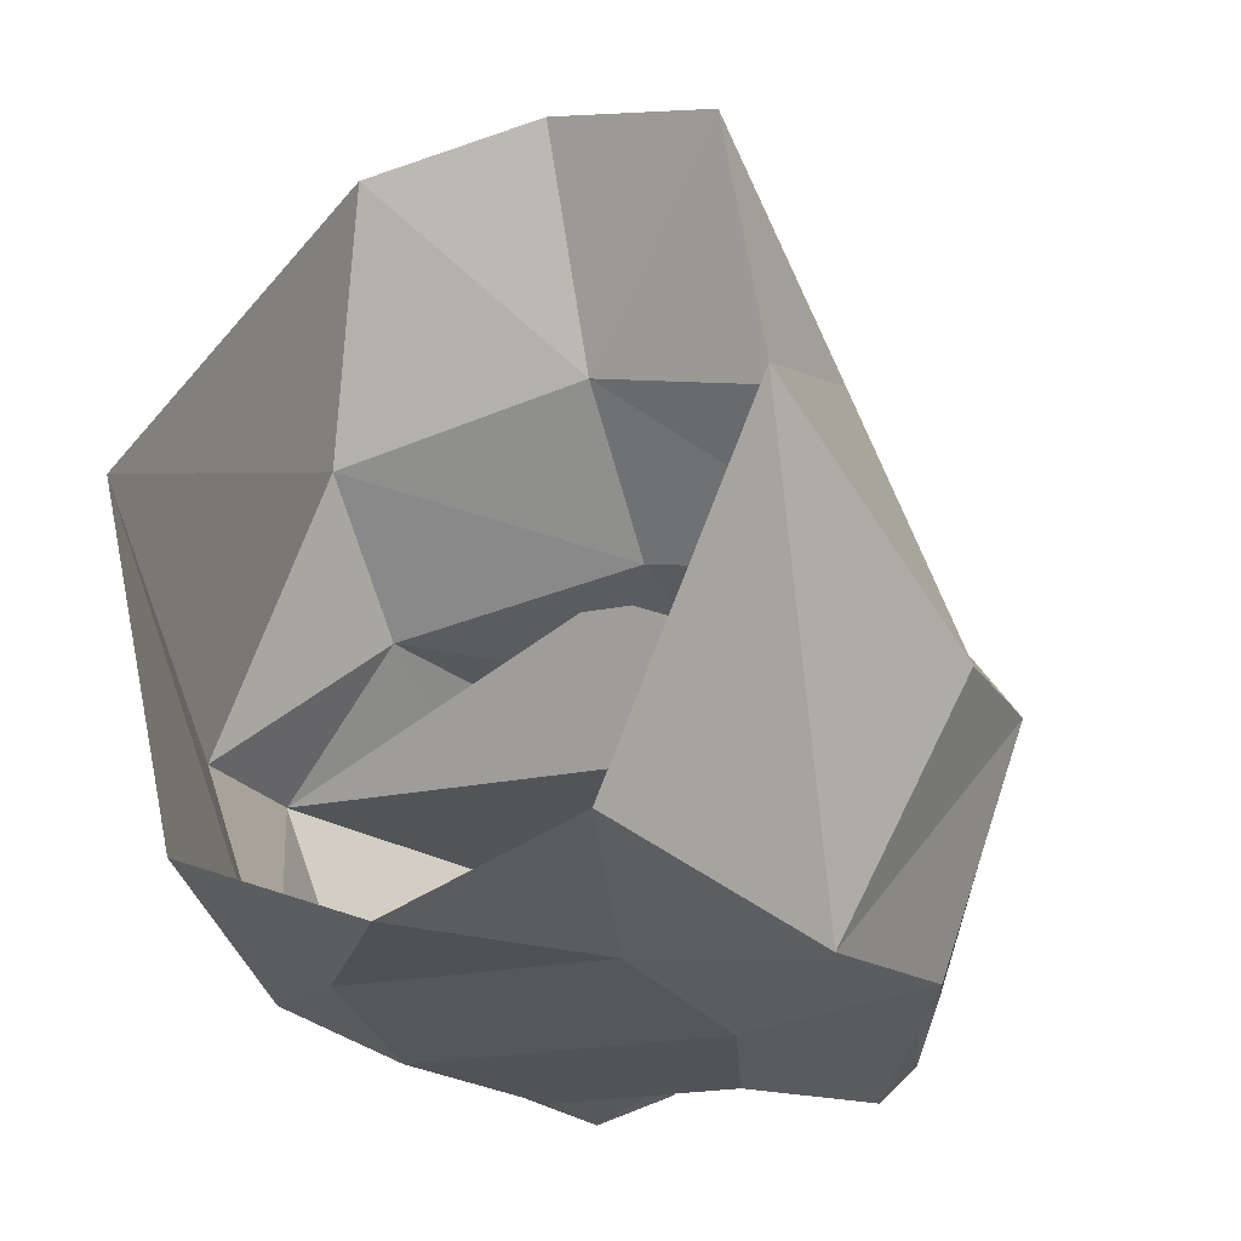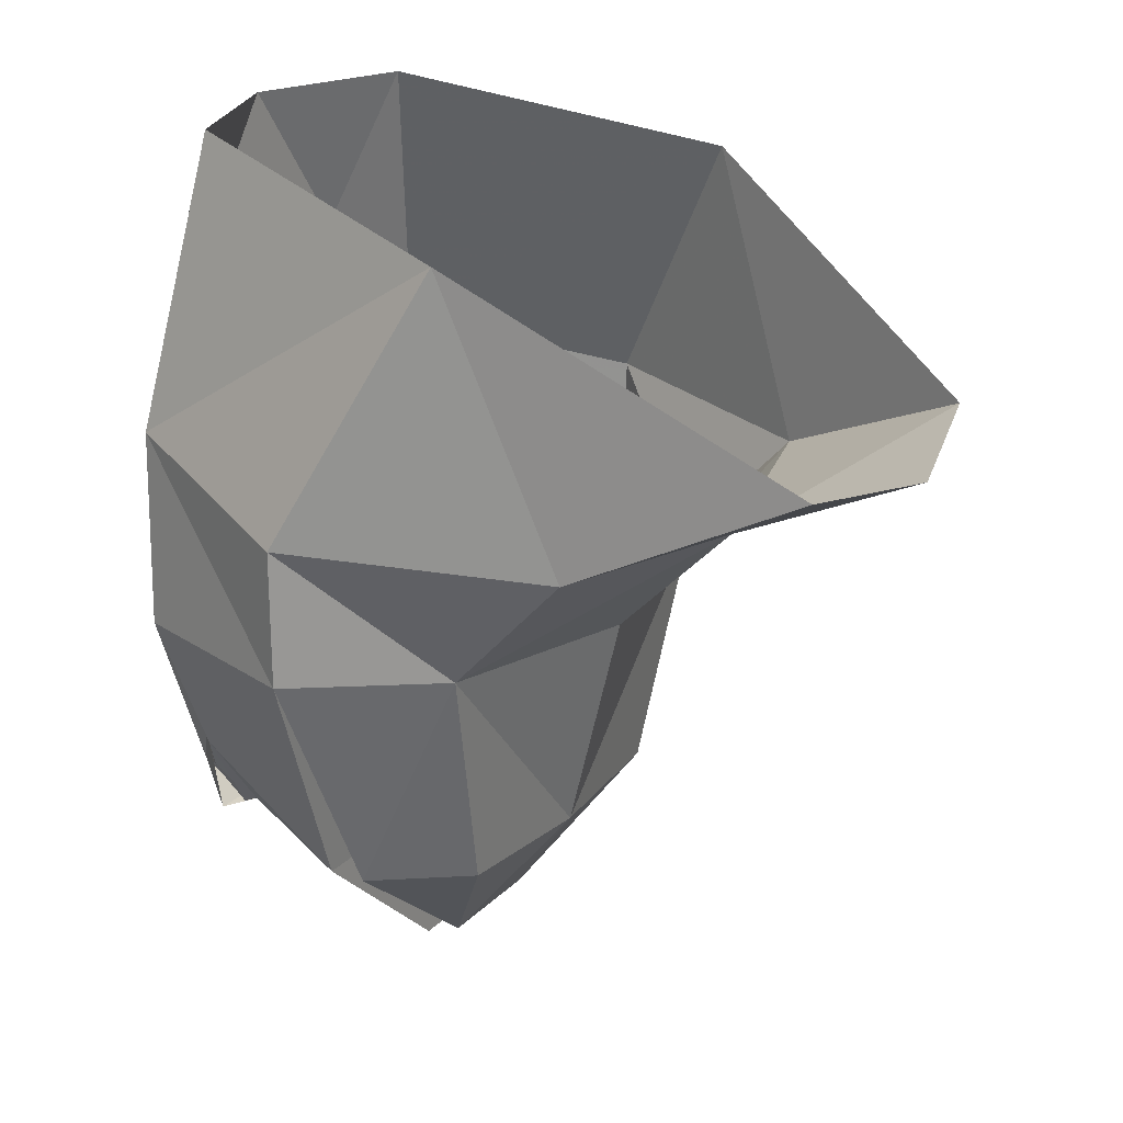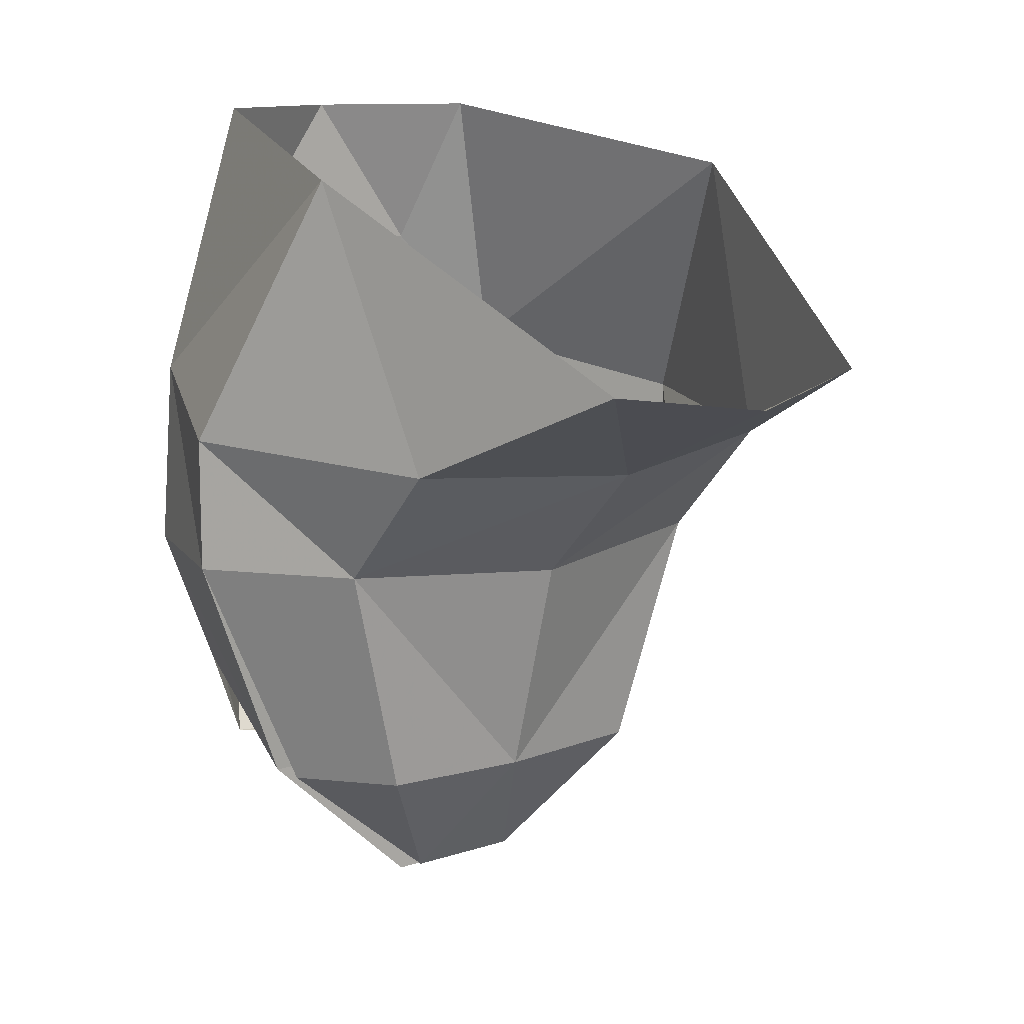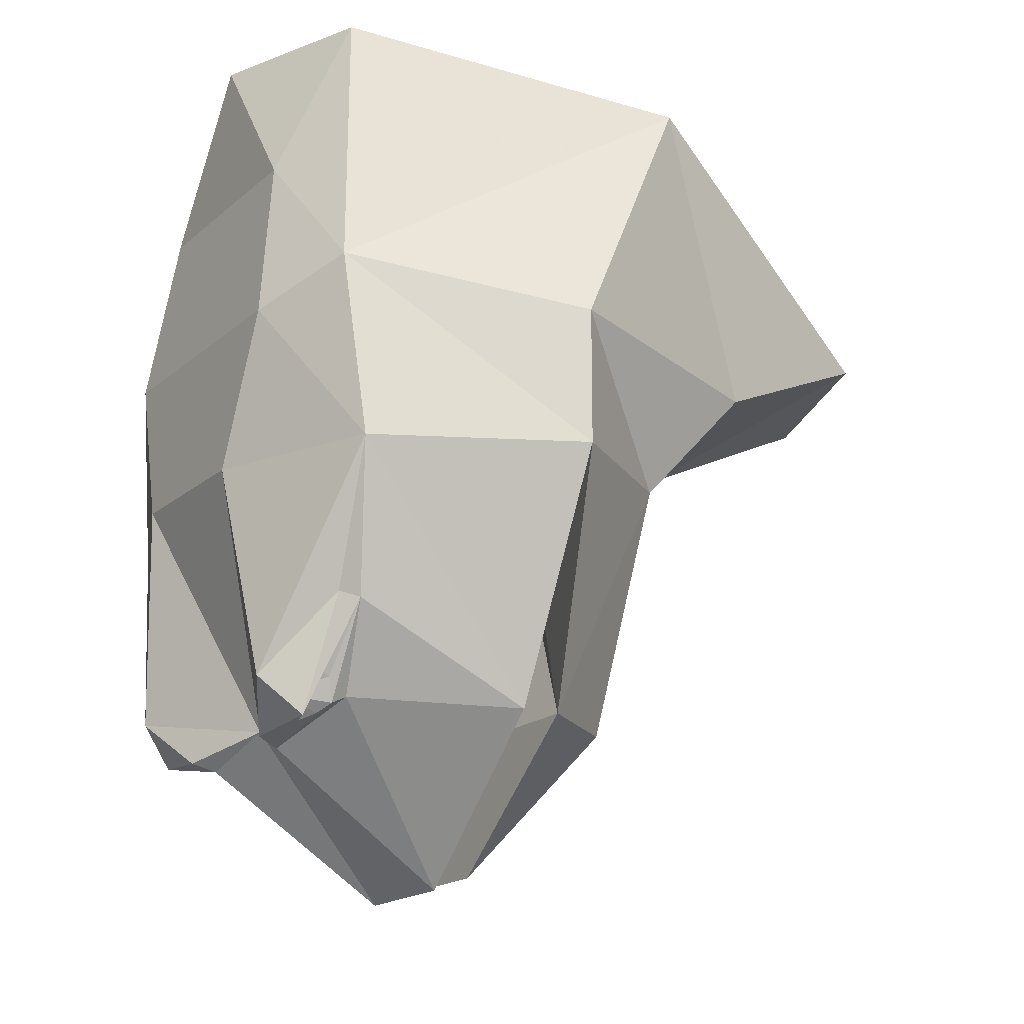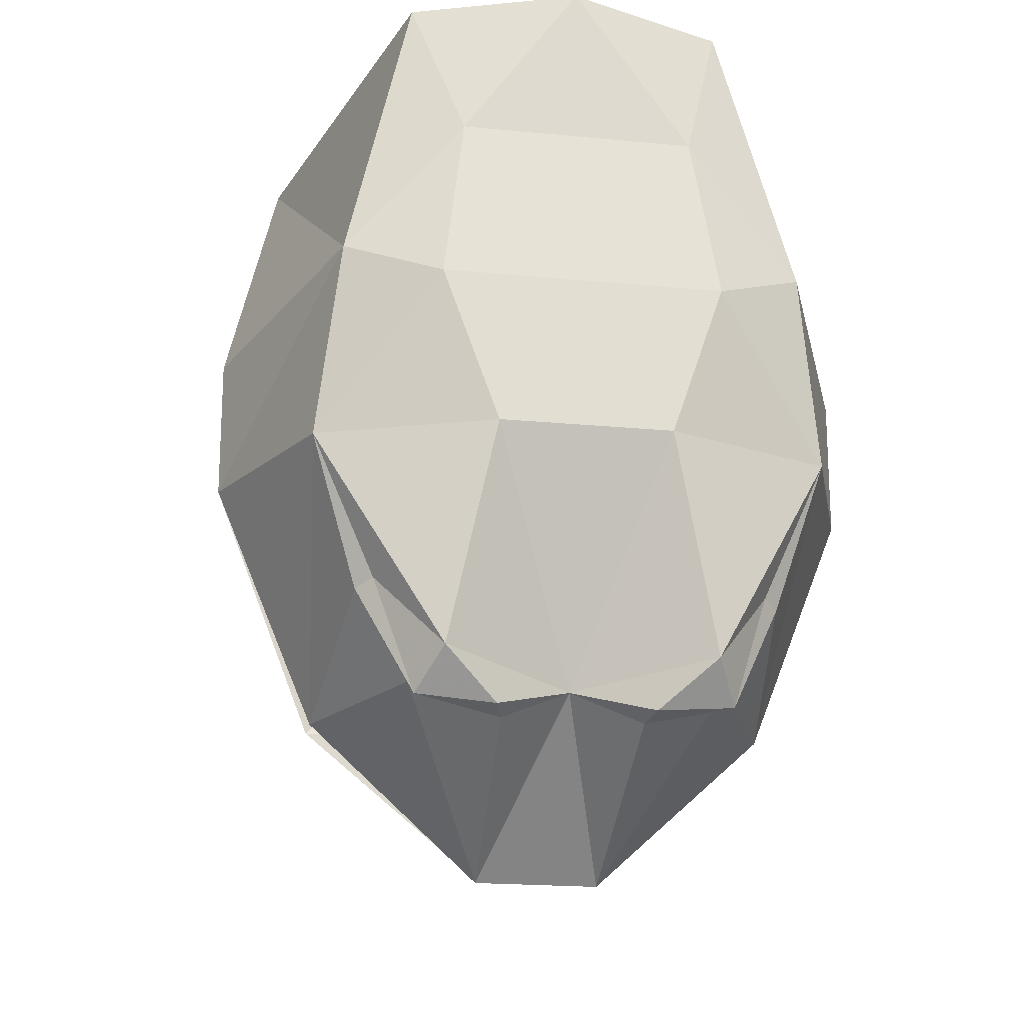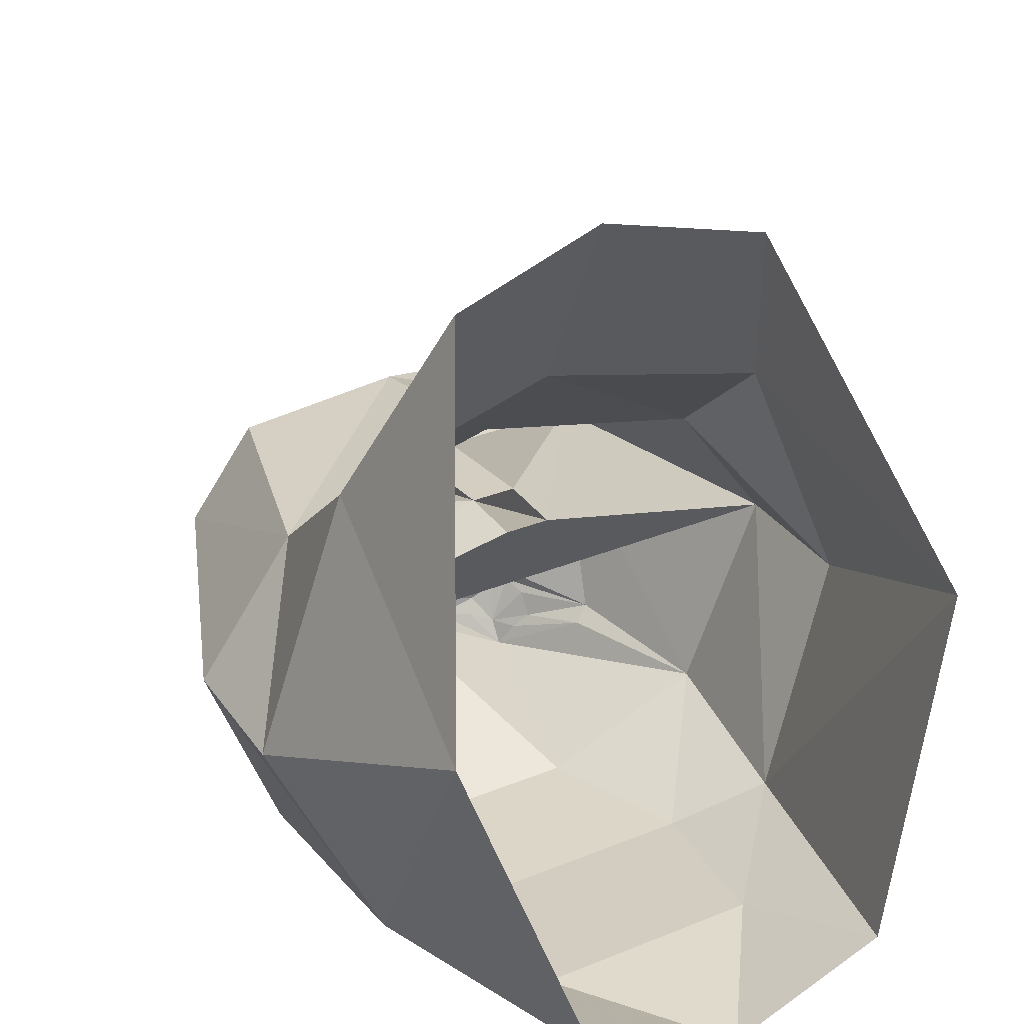
<metadata>
{"format":"obj","ext":"obj","renderer":"f3d","projection":"perspective","resolution":1024,"background":"white","views":[{"elev":-19.8,"azim":22.5,"up":"+Y"},{"elev":22.2,"azim":121.3,"up":"+Z"},{"elev":11.4,"azim":141.1,"up":"+Z"},{"elev":-17.8,"azim":57.9,"up":"+Z"},{"elev":-19.1,"azim":-10.5,"up":"+Z"},{"elev":32.5,"azim":-29.6,"up":"+Y"}]}
</metadata>
<code>
v 0.1562 -0.03906 -0.3359
v 0.1953 -0.02344 -0.2188
v 0.1328 -0.07812 -0.2969
v 0.07812 -0.04688 -0.3438
v 0.07031 -0.02344 -0.3516
v 0 -0.007812 -0.3203
v 0.0625 0.1641 -0.4766
v 0.1562 0.007812 -0.3125
v 0.1562 -0.007812 -0.3203
v 0.1406 -0.01562 -0.3281
v 0.1172 -0.03125 -0.3359
v 0.1094 -0.04688 -0.3281
v 0.08594 -0.1016 -0.07812
v -0.08594 -0.1016 -0.07812
v -0.1328 -0.07812 -0.2969
v -0.07812 -0.04688 -0.3438
v -0.07031 -0.02344 -0.3516
v -0.0625 0.1641 -0.4766
v -0.2344 0.1641 -0.3203
v 0.2344 0.1641 -0.3203
v 0.2109 -0.007812 -0.2266
v 0.1641 -0.01562 -0.2969
v 0.1328 -0.05469 -0.3125
v 0.1484 -0.05469 -0.2891
v 0.2578 -0.03125 -0.07812
v 0.1406 -0.09375 0.07812
v -0.1406 -0.09375 0.07812
v -0.2578 -0.03125 -0.07812
v -0.1953 -0.02344 -0.2188
v -0.1562 -0.03906 -0.3359
v 0.3359 0.1797 -0.07031
v 0.2344 -0.04688 0.1172
v 0.1172 -0.07031 0.25
v -0.1172 -0.07031 0.25
v -0.2344 -0.04688 0.1172
v -0.3359 0.1797 -0.07031
v -0.2109 -0.007812 -0.2266
v -0.1328 -0.05469 -0.3125
v -0.1484 -0.05469 -0.2891
v -0.1641 -0.03906 -0.2812
v -0.1641 -0.01562 -0.2969
v -0.1562 -0.007812 -0.3203
v -0.1406 -0.01562 -0.3281
v -0.1172 -0.03125 -0.3359
v -0.1094 -0.04688 -0.3281
v -0.1562 0.007812 -0.3125
v 0.1641 -0.03906 -0.2812
v -0.02344 0.1562 -0.3281
v -0.02344 0.2188 -0.3594
v 0.02344 0.2188 -0.3594
v 0.02344 0.1562 -0.3281
v 0.0625 0.1406 -0.25
v -0.0625 0.1406 -0.25
v -0.0625 0.2578 -0.2891
v 0.0625 0.2578 -0.2891
v 0.02344 0.2812 -0.1953
v 0.02344 0.2344 -0.1562
v -0.02344 0.2344 -0.1562
v -0.02344 0.2812 -0.1953
v -0.02344 0.2969 -0.07031
v 0.02344 0.2969 -0.07031
v 0.02344 0.2969 0
v -0.02344 0.2969 0
v -0.2344 0.2031 -0.3203
v 0.2344 0.2031 -0.3203
v -0.2344 0.3203 -0.07031
v 0 0.3672 -0.08594
v 0.007812 0.3125 -0.3203
v -0.1641 0.2969 -0.3203
v -0.3359 0.1797 0.07031
v -0.2344 0.4375 0.05469
v 0 0.4922 0.03906
v 0.2344 0.3203 -0.07031
v 0.1641 0.2969 -0.3203
v 0.0625 0.2031 -0.4609
v -0.0625 0.2031 -0.4609
v 0.3359 0.1797 0.07031
v 0.2734 0.3281 0.3516
v 0.1641 -0.007812 0.4141
v 0 -0.07031 0.4141
v -0.1641 -0.007812 0.4141
v -0.2734 0.3281 0.3516
v 0.2344 0.4375 0.05469
v 0.1641 0.6562 0.1562
v 0 0.6953 0.1328
v -0.1641 0.6562 0.1562
f 1 2 3
f 1 3 4
f 1 4 5
f 5 4 6
f 5 6 7
f 5 7 8
f 4 3 6
f 6 3 13
f 6 13 14
f 6 14 15
f 6 15 16
f 6 16 17
f 6 17 18
f 6 18 7
f 7 20 8
f 8 20 21
f 3 2 25
f 3 25 13
f 13 25 26
f 13 26 27
f 13 27 14
f 14 27 28
f 14 28 15
f 15 28 29
f 15 29 30
f 15 30 16
f 16 30 17
f 1 21 2
f 2 21 25
f 25 21 20
f 25 20 31
f 25 31 32
f 25 32 26
f 26 32 33
f 26 33 34
f 26 34 27
f 27 34 35
f 27 35 28
f 28 35 36
f 28 36 19
f 28 19 37
f 28 37 29
f 29 37 30
f 66 36 70
f 66 70 71
f 66 71 67
f 67 71 72
f 67 72 73
f 31 73 77
f 31 77 32
f 32 77 78
f 32 78 79
f 32 79 33
f 33 79 80
f 33 80 34
f 34 80 81
f 34 81 35
f 35 81 82
f 35 82 70
f 35 70 36
f 77 73 83
f 77 83 78
f 78 83 84
f 84 83 72
f 84 72 85
f 85 72 86
f 86 72 71
f 86 71 82
f 82 71 70
f 17 46 18
f 18 46 19
f 19 46 37
f 73 72 83
f 5 8 9
f 5 9 10
f 5 10 11
f 5 11 4
f 4 11 12
f 4 12 3
f 8 21 9
f 9 21 22
f 12 23 3
f 3 23 24
f 3 24 2
f 38 45 15
f 38 15 39
f 39 15 29
f 39 29 40
f 40 29 41
f 41 29 37
f 41 37 42
f 42 37 46
f 42 46 17
f 42 17 43
f 43 17 44
f 44 17 45
f 45 17 16
f 45 16 15
f 47 22 21
f 47 21 2
f 47 2 24
f 7 18 19
f 7 19 20
f 60 63 36
f 60 36 64
f 60 64 65
f 60 65 61
f 61 65 62
f 62 65 31
f 62 31 63
f 63 31 36
f 36 31 20
f 36 20 19
f 64 76 65
f 65 76 75
f 9 22 23
f 9 23 10
f 10 23 11
f 11 23 12
f 38 39 40
f 38 40 41
f 38 41 42
f 38 42 43
f 38 43 44
f 38 44 45
f 47 24 23
f 47 23 22
f 48 49 50
f 48 50 51
f 48 51 52
f 48 52 53
f 48 53 49
f 49 53 54
f 49 54 50
f 50 54 55
f 50 55 51
f 51 55 52
f 52 55 56
f 52 56 57
f 52 57 53
f 53 57 58
f 53 58 54
f 54 58 59
f 54 59 55
f 55 59 56
f 56 59 60
f 56 60 61
f 56 61 57
f 57 61 62
f 57 62 58
f 58 62 63
f 58 63 59
f 59 63 60
f 66 67 68
f 66 68 69
f 66 69 64
f 66 64 36
f 67 73 68
f 68 73 74
f 68 74 75
f 68 75 76
f 68 76 69
f 69 76 64
f 65 75 74
f 65 74 73
f 65 73 31

</code>
